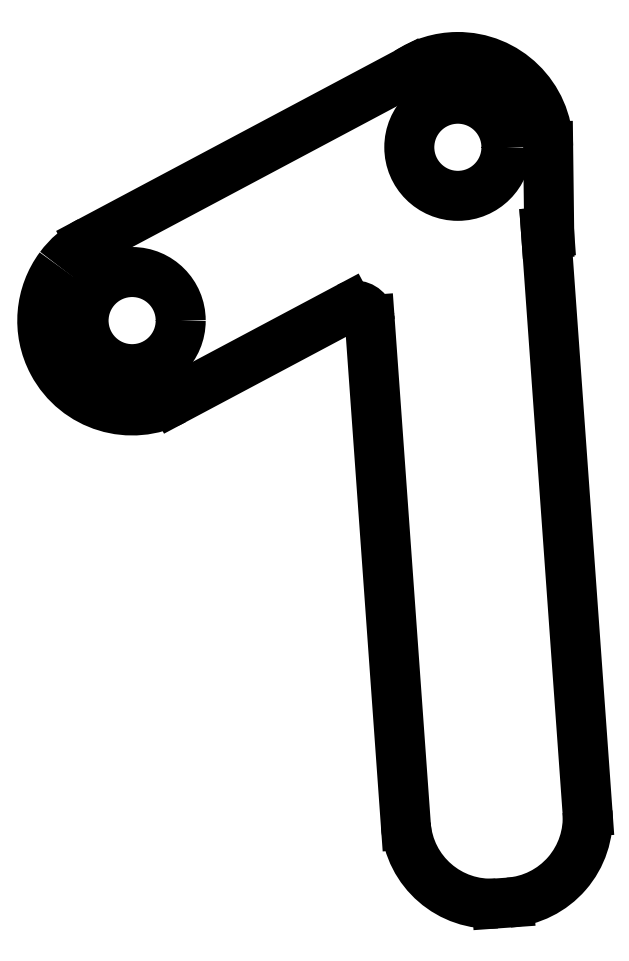
<metadata>
{"format":"dxf","ext":"dxf","renderer":"ezdxf+matplotlib","layout":"modelspace","background":"white","min_lineweight":24,"dpi":150}
</metadata>
<code>
0
SECTION
2
ENTITIES
0
CIRCLE
8
0
10
137
20
-0.6903
30
0
40
1
210
-1.034e-32
220
1.309e-41
230
1
0
CIRCLE
8
0
10
130.3
20
-4.259
30
0
40
1
210
-1.034e-32
220
1.309e-41
230
1
0
LINE
8
0
10
138.9
20
-2.44
30
0
11
138.9
21
-2.435
31
8.125e-34
0
LINE
8
0
10
138.9
20
-2.435
30
8.125e-34
11
138.9
21
-0.6673
31
0
0
SPLINE
8
0
70
0
71
3
72
11
73
7
74
0
42
1e-09
43
1e-10
44
1e-10
40
4
40
4
40
4
40
4
40
5
40
5
40
5
40
6
40
6
40
6
40
6
10
138.9
20
-0.6673
30
0
10
138.9
20
0.3592
30
0
10
138
20
1.181
30
0
10
137
20
1.168
30
0
10
136.7
20
1.164
30
0
10
136.3
20
1.056
30
0
10
136
20
0.8581
30
0
0
LINE
8
0
10
136
20
0.8581
30
0
11
129.5
21
-2.626
31
1.079e-31
0
SPLINE
8
0
70
0
71
3
72
8
73
4
74
0
42
1e-09
43
1e-10
44
1e-10
40
7
40
7
40
7
40
7
40
7.278
40
7.278
40
7.278
40
7.278
10
129.5
20
-2.626
30
0
10
129.2
20
-2.759
30
0
10
129
20
-2.942
30
0
10
128.9
20
-3.156
30
0
0
SPLINE
8
0
70
0
71
3
72
10
73
6
74
0
42
1e-09
43
1e-10
44
1e-10
40
7.278
40
7.278
40
7.278
40
7.278
40
8
40
8
40
9
40
9
40
9
40
9
10
128.9
20
-3.156
30
0
10
128.4
20
-3.712
30
0
10
128.4
20
-4.477
30
0
10
129.2
20
-6.03
30
0
10
130.3
20
-6.372
30
0
10
131.2
20
-5.892
30
0
0
LINE
8
0
10
131.2
20
-5.892
30
0
11
134.8
21
-3.986
31
5.393e-32
0
SPLINE
8
0
70
0
71
3
72
11
73
7
74
0
42
1e-09
43
1e-10
44
1e-10
40
10
40
10
40
10
40
10
40
11
40
11
40
11
40
11.93
40
11.93
40
11.93
40
11.93
10
134.8
20
-3.986
30
0
10
134.8
20
-3.964
30
0
10
134.9
20
-3.952
30
0
10
134.9
20
-3.951
30
0
10
135.1
20
-3.949
30
0
10
135.2
20
-4.063
30
0
10
135.2
20
-4.211
30
0
0
SPLINE
8
0
70
0
71
3
72
8
73
4
74
0
42
1e-09
43
1e-10
44
1e-10
40
11.93
40
11.93
40
11.93
40
11.93
40
12
40
12
40
12
40
12
10
135.2
20
-4.211
30
0
10
135.2
20
-4.223
30
0
10
135.2
20
-4.235
30
0
10
135.2
20
-4.247
30
0
0
LINE
8
0
10
135.2
20
-4.247
30
0
11
136
21
-14.64
31
0
0
ARC
8
0
10
137.7
20
-14.51
30
0
40
1.75
210
-7.327e-50
220
1.024e-48
230
1
50
184.1
51
274.1
0
LINE
8
0
10
137.8
20
-16.26
30
2.964e-47
11
138.1
21
-16.24
31
-7.222e-34
0
ARC
8
0
10
138
20
-14.5
30
0
40
1.75
210
-3.032e-32
220
-2.584e-33
230
1
50
-85.91
51
4.094
0
LINE
8
0
10
139.7
20
-14.37
30
5.325e-32
11
138.9
21
-2.44
31
0
0
ENDSEC
0
EOF

</code>
